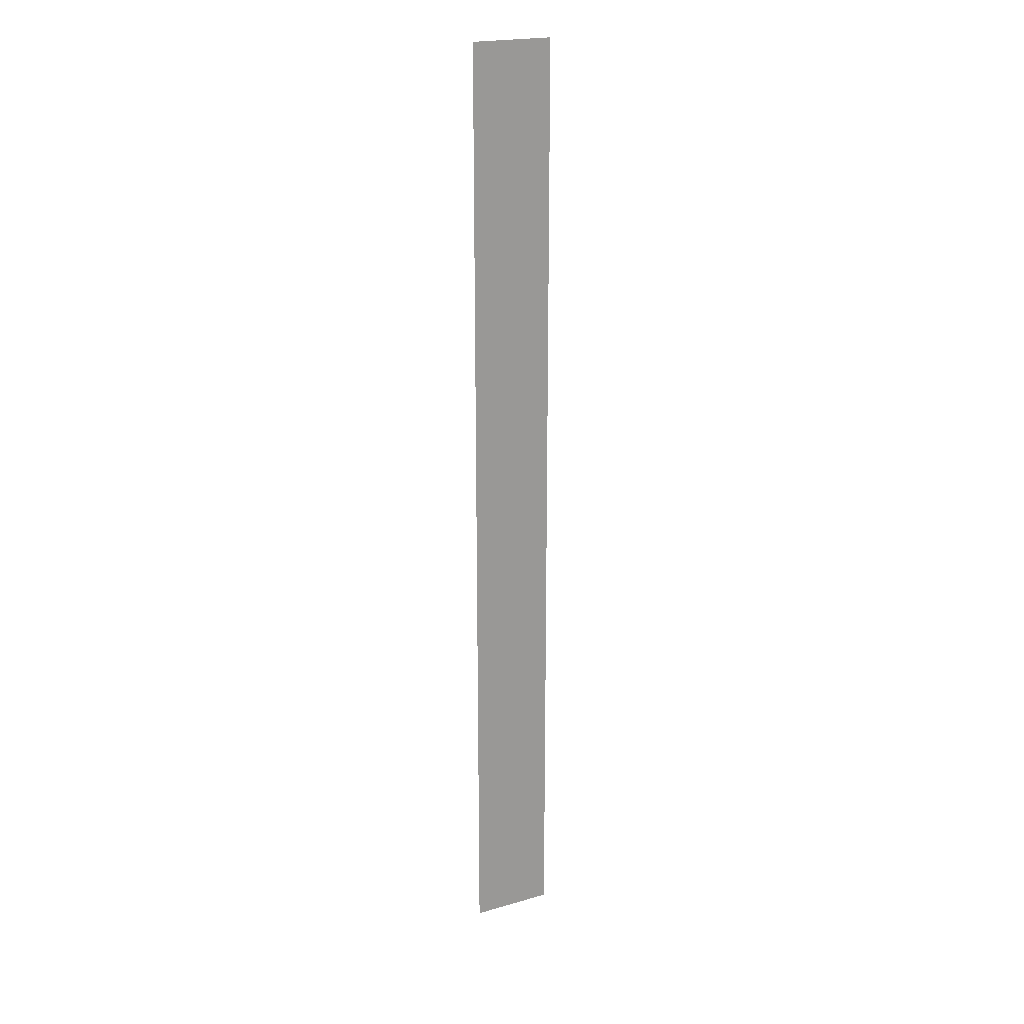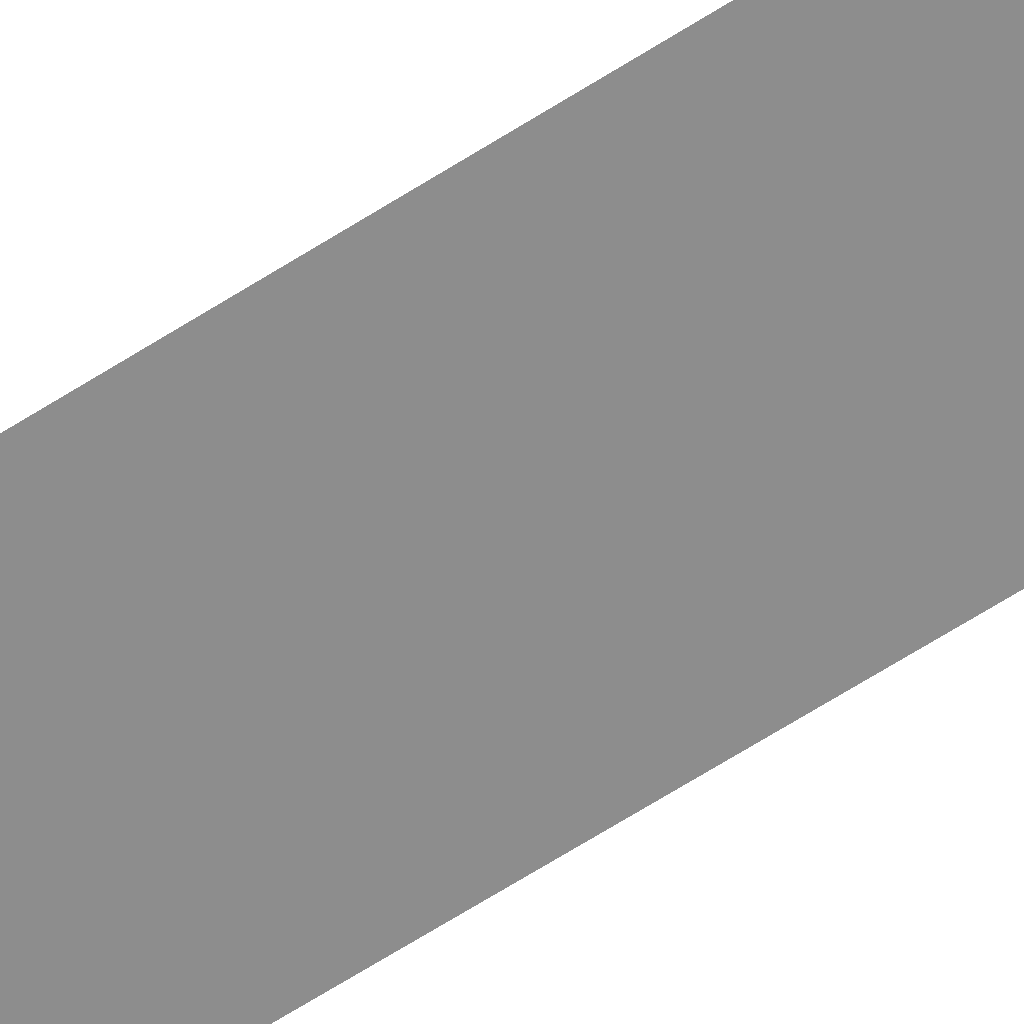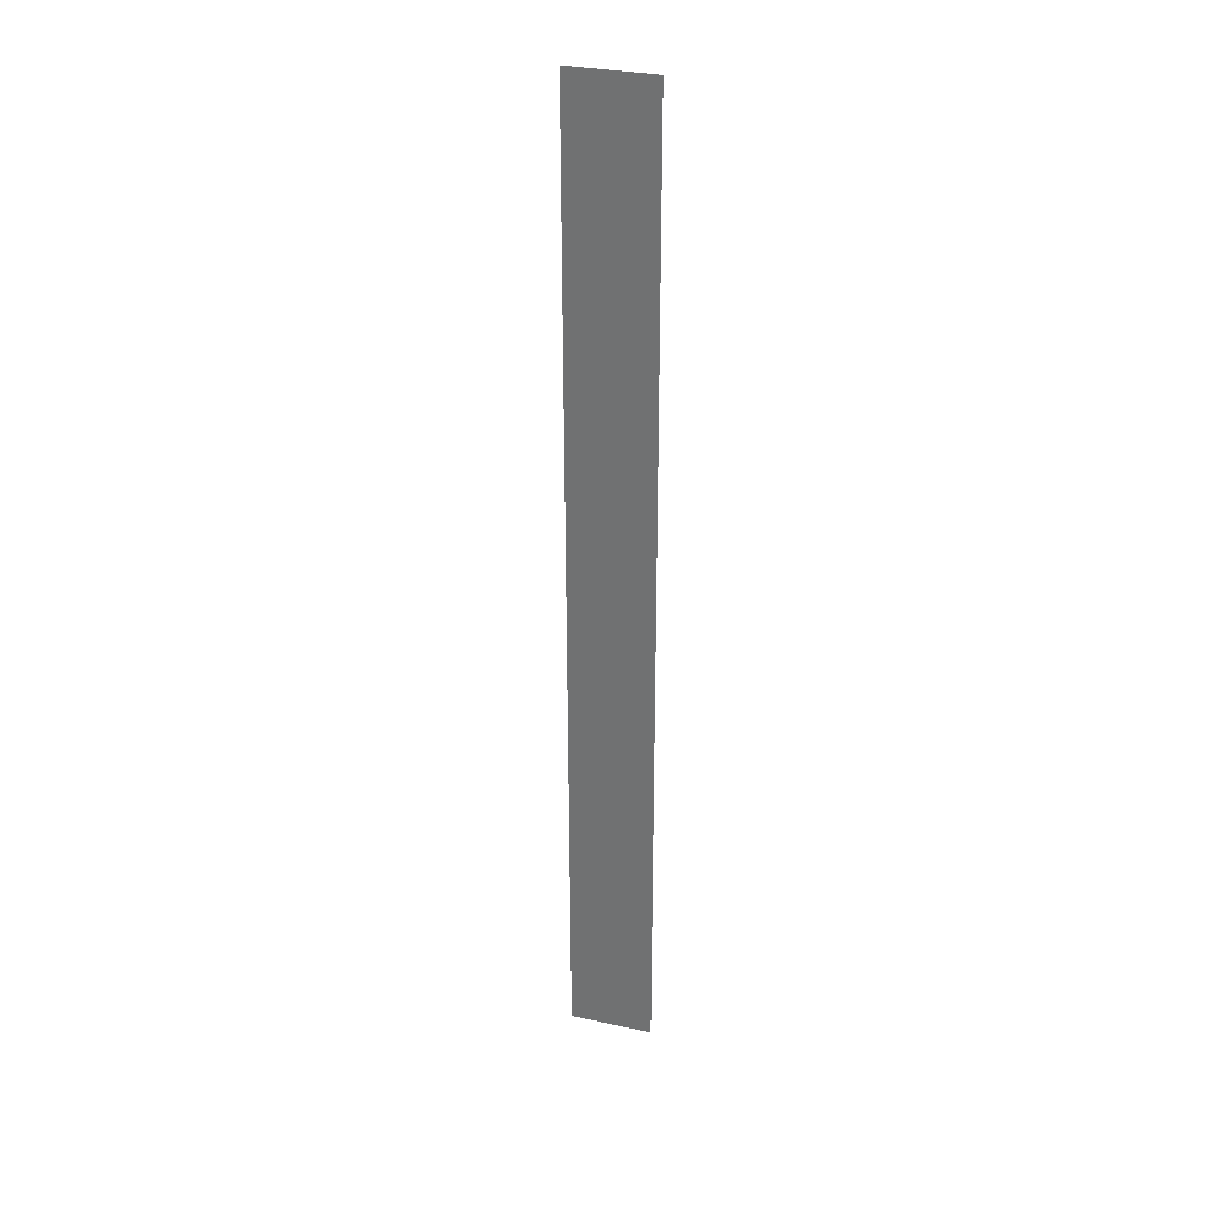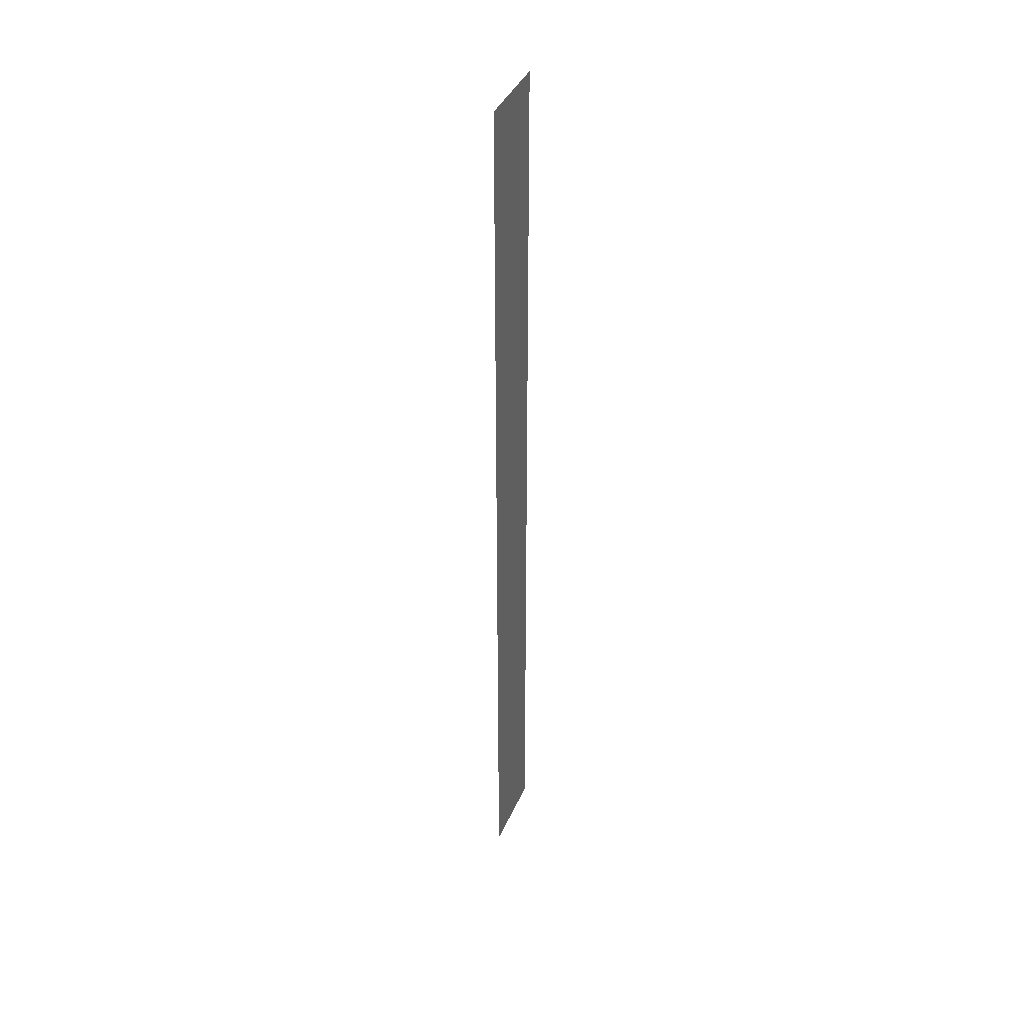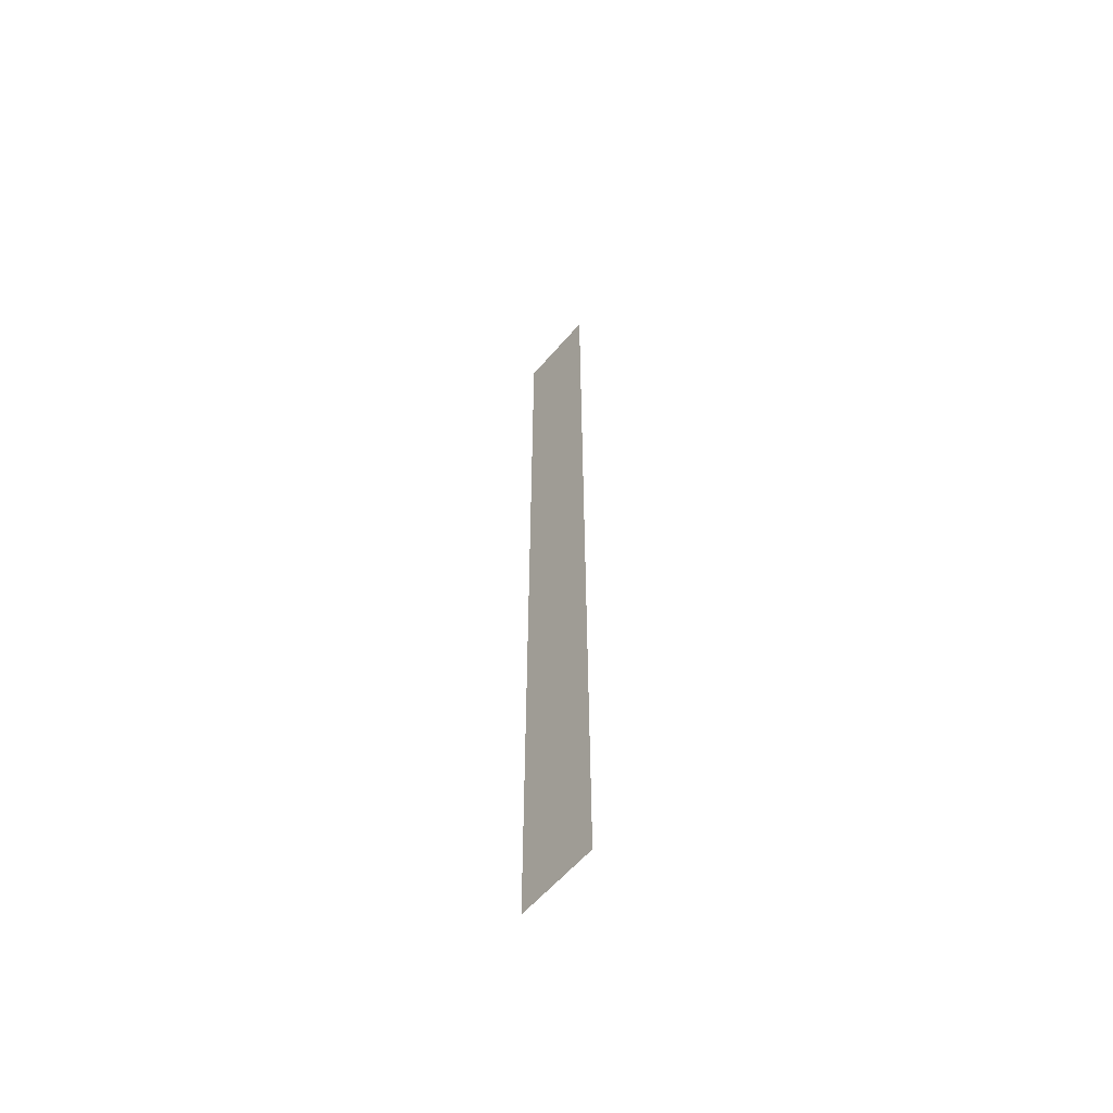
<metadata>
{"format":"obj","ext":"obj","renderer":"f3d","projection":"perspective","resolution":1024,"background":"white","views":[{"elev":21.2,"azim":-27.1,"up":"+Z"},{"elev":-64.6,"azim":-57.1,"up":"+Y"},{"elev":31.3,"azim":-162.4,"up":"+Z"},{"elev":40.2,"azim":112.3,"up":"+Z"},{"elev":-59.5,"azim":49.8,"up":"+Z"}]}
</metadata>
<code>
v -2.75 -0.3 16
v 2.75 -0.3 16
v -2.75 -0.3 32
v -2.75 -0.3 -16
v 2.75 -0.3 -16
v -2.75 -0.3 1e-08
v 2.75 -0.3 1e-08
v 2.75 -0.3 -32
v -2.75 -0.3 -32
v 2.75 -0.3 32
g br4Segment
f 1 3 2
f 4 6 5
f 1 2 7
f 4 5 8
f 9 4 8
f 6 1 7
f 3 10 2
f 6 7 5

</code>
